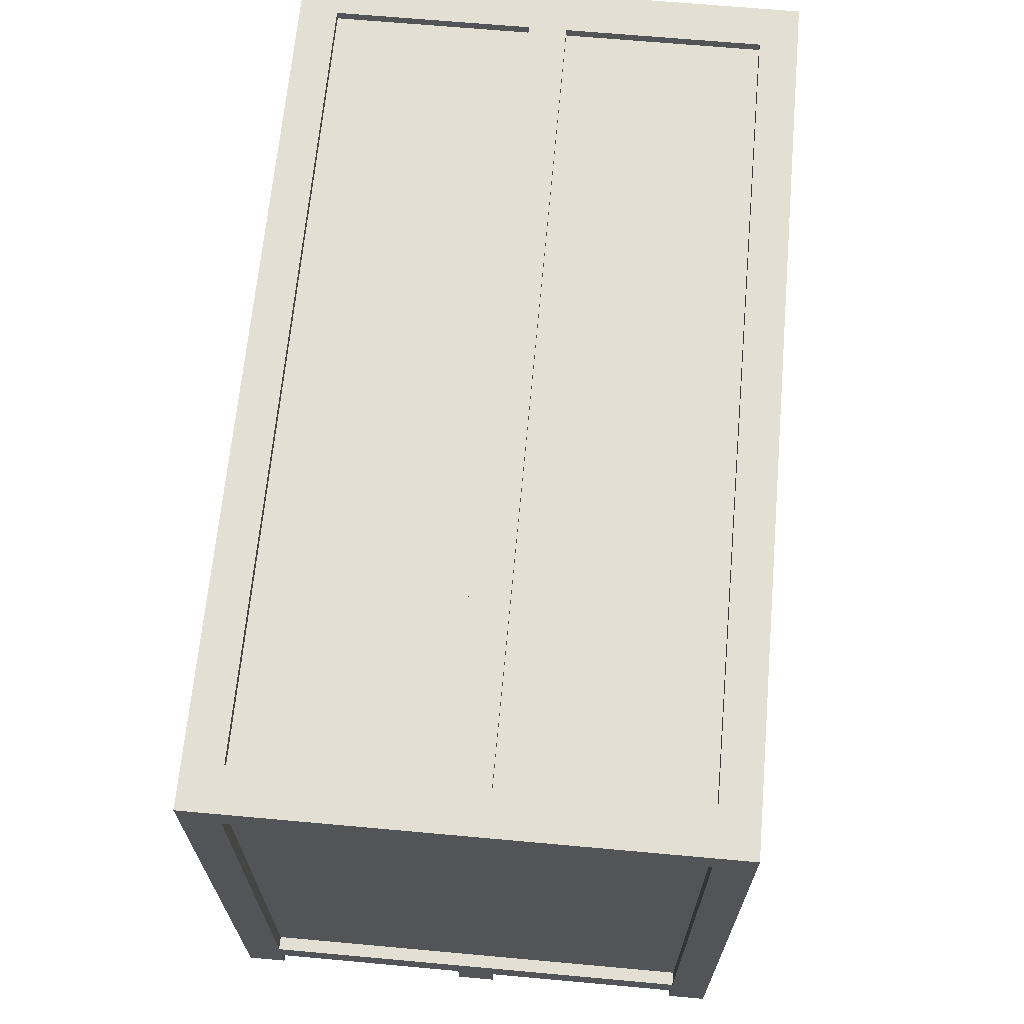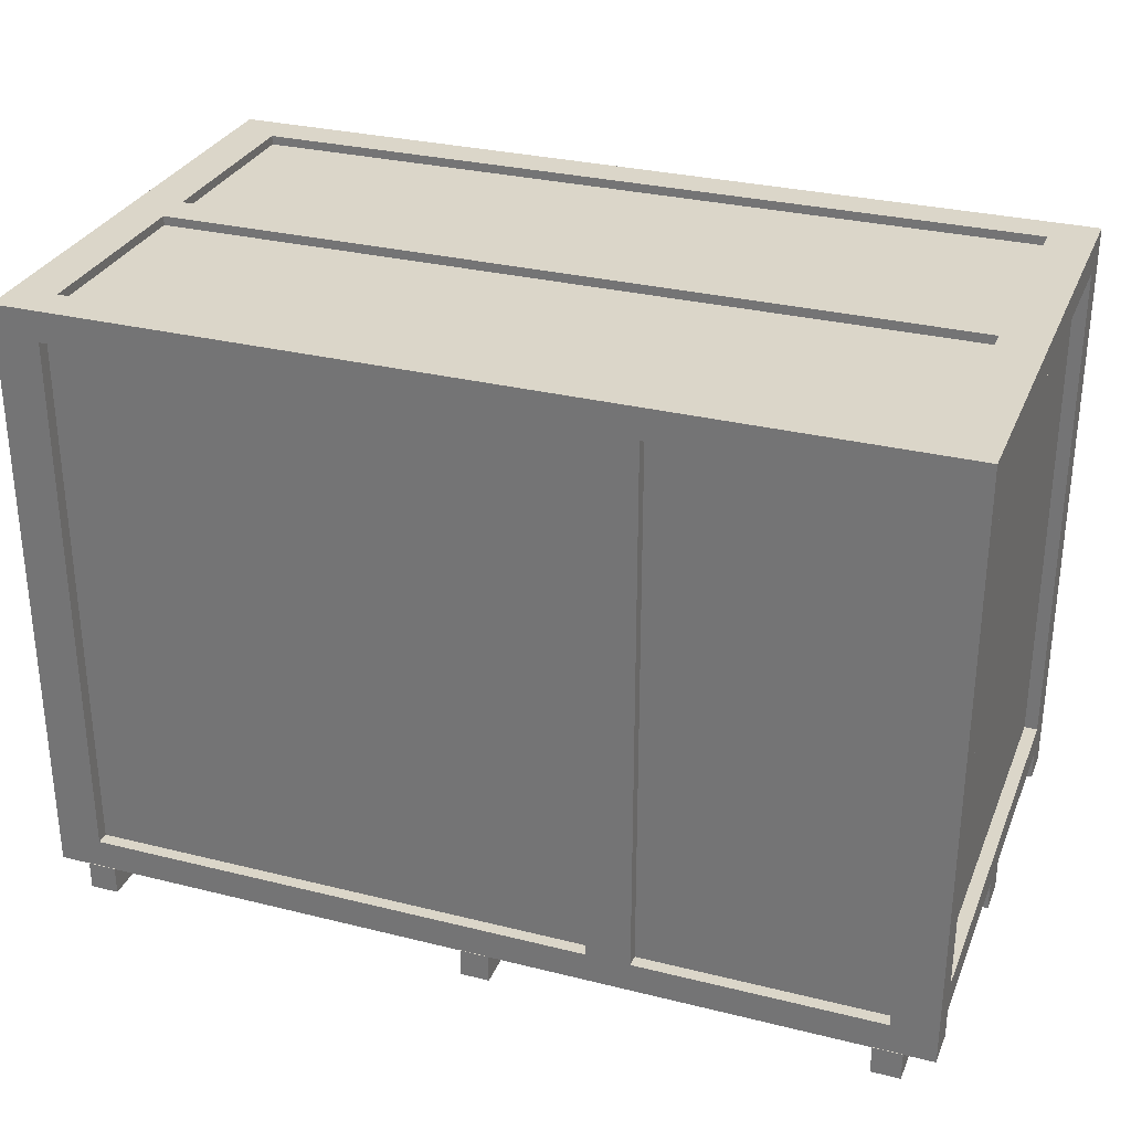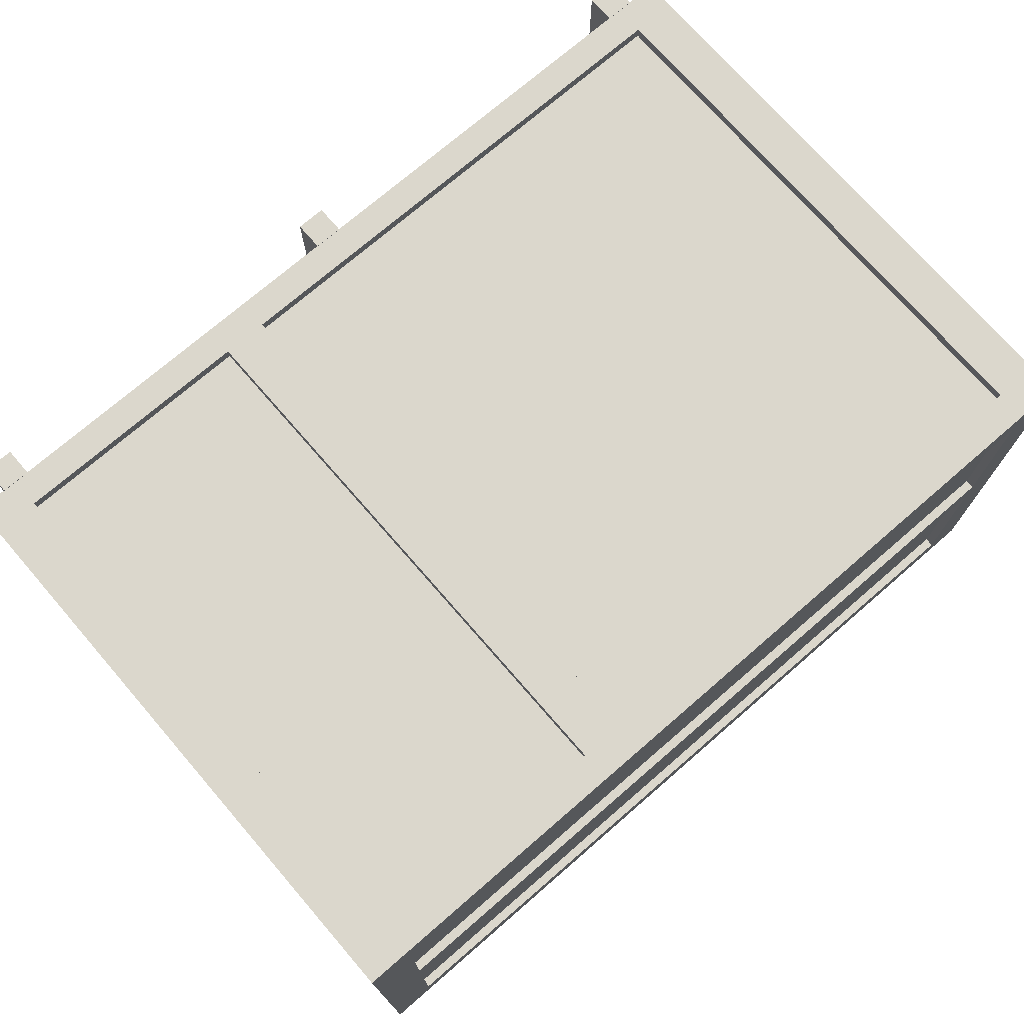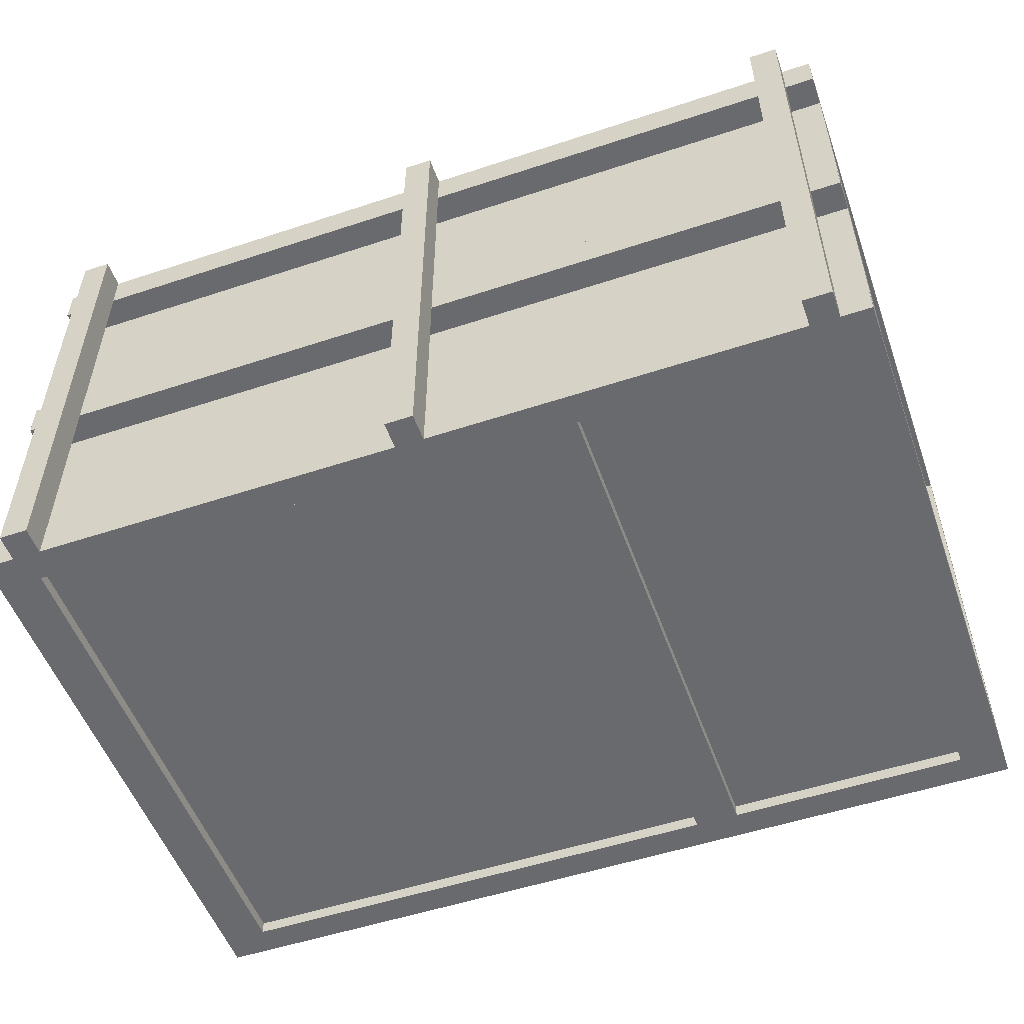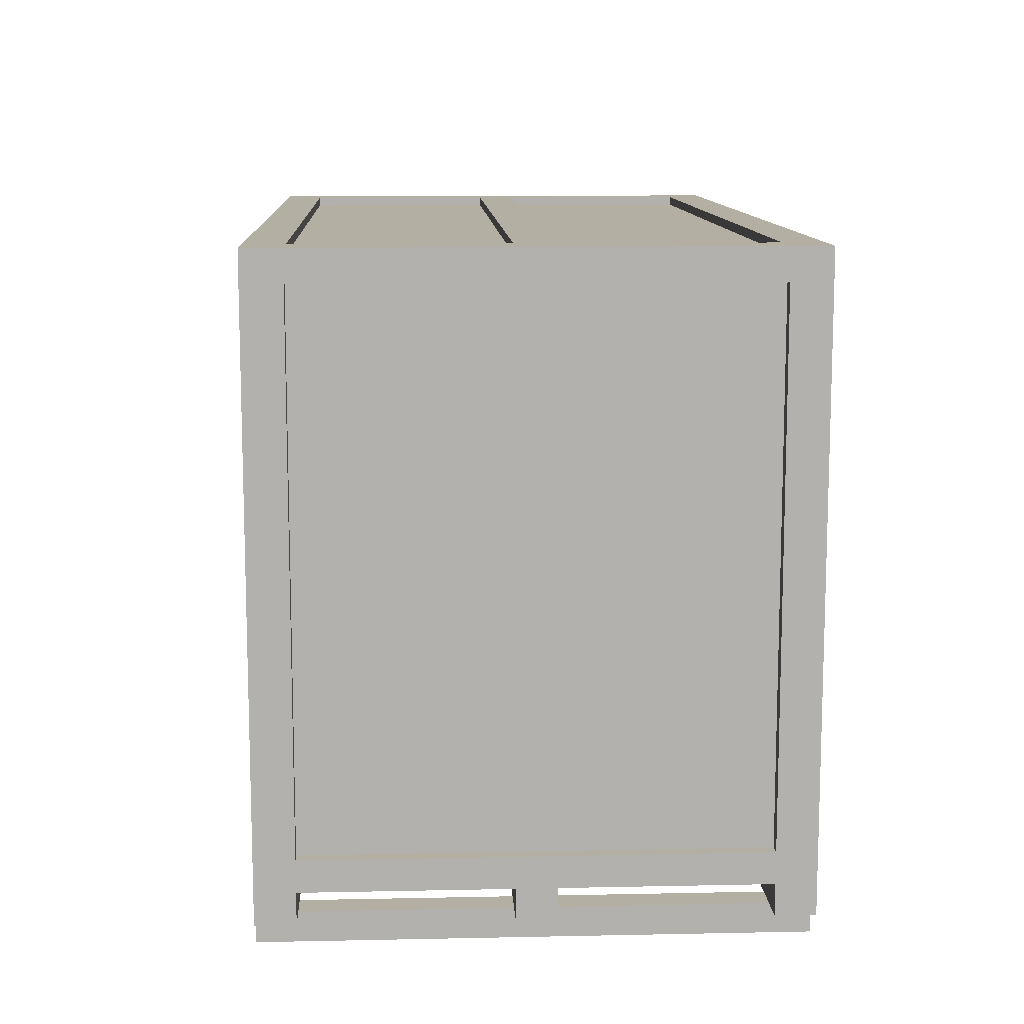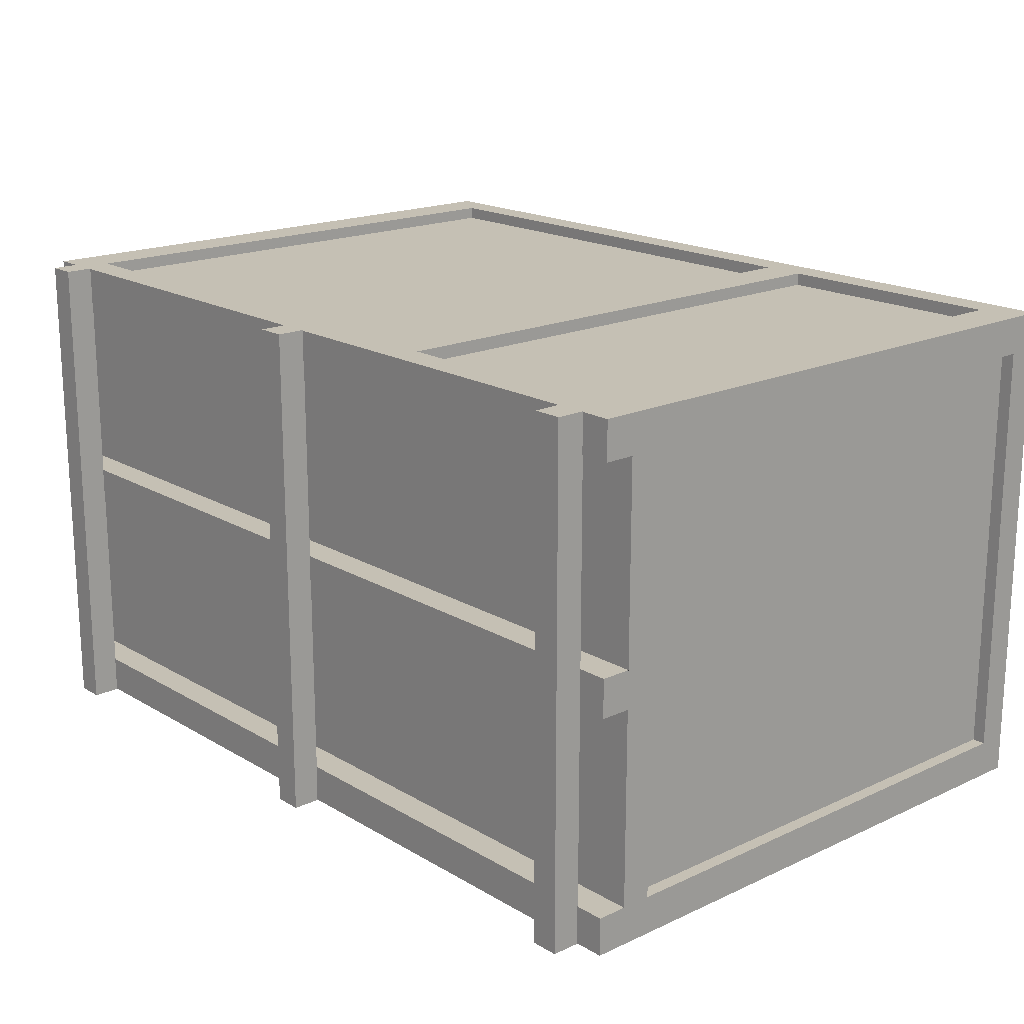
<metadata>
{"format":"obj","ext":"obj","renderer":"f3d","projection":"perspective","resolution":1024,"background":"white","views":[{"elev":66.4,"azim":95.2,"up":"+Y"},{"elev":30.1,"azim":19.9,"up":"+Y"},{"elev":73.3,"azim":139.1,"up":"+Z"},{"elev":-53.1,"azim":19.5,"up":"+Z"},{"elev":11.1,"azim":-92.9,"up":"+Y"},{"elev":18.2,"azim":48.4,"up":"+Z"}]}
</metadata>
<code>
o Cube
v 1.4 2.642 -0.8879
v 1.4 0.741 -0.8879
v 1.4 2.642 0.8879
v 1.4 0.741 0.8879
v -1.4 2.642 -0.8879
v -1.4 0.741 -0.8879
v -1.4 2.642 0.8879
v -1.4 0.741 0.8879
v 0.3888 0.741 -0.8879
v -1.555 2.748 0.8879
v -1.555 0.6354 0.8879
v 0.3888 2.642 -0.8879
v -1.555 0.8466 0.7548
v -1.555 2.642 0.7548
v 1.555 2.642 0.7548
v 1.555 0.8466 0.7548
v 0.3888 0.741 0.8879
v 0.3888 2.642 0.8879
v 0.5444 0.741 0.8879
v 0.5444 2.642 0.8879
v -1.4 0.741 0.8435
v -1.4 2.642 0.8435
v 1.4 2.642 0.8435
v 1.4 0.741 0.8435
v 0.5444 0.741 0.8435
v 0.3888 2.642 0.8435
v 0.3888 0.741 0.8435
v 0.5444 2.642 0.8435
v -1.555 2.642 -0.7548
v -1.555 0.8466 -0.7548
v 0.5444 2.642 -0.8879
v 0.5444 0.741 -0.8879
v 1.555 2.642 -0.7548
v 1.555 0.8466 -0.7548
v -1.555 0.6354 -0.8879
v -1.555 2.748 -0.8879
v -1.4 2.642 -0.8435
v -1.4 0.741 -0.8435
v 0.3888 2.642 -0.8435
v 0.3888 0.741 -0.8435
v 1.4 2.642 -0.8435
v 1.4 0.741 -0.8435
v 0.5444 0.741 -0.8435
v 0.5444 2.642 -0.8435
v 1.555 2.748 -0.8879
v 1.555 0.6354 -0.8879
v 1.555 2.748 0.8879
v 1.555 0.6354 0.8879
v 1.509 2.642 -0.7548
v 1.509 0.8466 -0.7548
v 1.509 2.642 0.7548
v 1.509 0.8466 0.7548
v -1.509 0.8466 -0.7548
v -1.509 0.8466 0.7548
v -1.509 2.642 0.7548
v -1.509 2.642 -0.7548
v -1.555 0.6354 -0.7548
v -1.555 0.6354 0.7548
v 1.555 0.6354 0.7548
v 1.555 0.6354 -0.7548
v -1.555 0.741 0.7548
v -1.555 0.741 -0.7548
v 1.555 0.741 0.7548
v 1.555 0.741 -0.7548
v -1.4 2.748 -0.7548
v -1.4 2.748 0.7548
v 1.4 2.748 0.7548
v 1.4 2.748 -0.7548
v -1.4 2.748 -0.0666
v 1.4 2.748 -0.0666
v -1.4 2.748 0.0666
v 1.4 2.748 0.0666
v 1.4 2.716 0.7548
v 1.4 2.716 -0.7548
v -1.4 2.716 -0.7548
v 1.4 2.716 0.0666
v -1.4 2.716 0.7548
v -1.4 2.716 0.0666
v 1.4 2.716 -0.0666
v -1.4 2.716 -0.0666
v -1.555 0.741 0.0666
v 1.555 0.741 0.0666
v 1.555 0.741 -0.0666
v -1.555 0.741 -0.0666
v -1.555 0.6354 -0.0666
v -1.555 0.6354 0.0666
v 1.555 0.6354 0.0666
v 1.555 0.6354 -0.0666
v -0.05 0.5369 0.89
v -0.05 0.6369 0.89
v -0.05 0.5369 -0.89
v -0.05 0.6369 -0.89
v 0.05 0.5369 0.89
v 0.05 0.6369 0.89
v 0.05 0.5369 -0.89
v 0.05 0.6369 -0.89
v 1.35 0.5369 0.89
v 1.35 0.6369 0.89
v 1.35 0.5369 -0.89
v 1.35 0.6369 -0.89
v 1.45 0.5369 0.89
v 1.45 0.6369 0.89
v 1.45 0.5369 -0.89
v 1.45 0.6369 -0.89
v -1.45 0.5369 0.89
v -1.45 0.6369 0.89
v -1.45 0.5369 -0.89
v -1.45 0.6369 -0.89
v -1.35 0.5369 0.89
v -1.35 0.6369 0.89
v -1.35 0.5369 -0.89
v -1.35 0.6369 -0.89
f 19 4 24 25
f 20 19 25 28
f 29 30 53 56
f 5 12 39 37
f 16 34 50 52
f 12 9 40 39
f 4 48 47 3
f 17 18 26 27
f 11 8 7 10
f 22 21 27 26
f 24 23 28 25
f 4 3 23 24
f 8 17 27 21
f 18 7 22 26
f 3 20 28 23
f 7 8 21 22
f 46 2 1 45
f 35 6 9 32 2 46
f 41 42 43 44
f 38 37 39 40
f 31 1 41 44
f 1 2 42 41
f 9 6 38 40
f 32 31 44 43
f 6 5 37 38
f 2 32 43 42
f 50 49 51 52
f 15 16 52 51
f 33 15 51 49
f 34 33 49 50
f 54 55 56 53
f 30 13 54 53
f 14 29 56 55
f 13 14 55 54
f 30 29 36 35 57 62
f 47 15 33 45
f 87 86 85 88
f 82 81 86 87
f 81 82 63 61
f 85 84 83 88
f 62 64 83 84
f 35 46 60 57
f 8 11 48 4 19 17
f 16 15 47 48 59 63
f 63 82 83 64 34 16
f 62 64 60 57
f 66 67 73 77
f 62 84 81 61 13 30
f 33 34 64 60 46 45
f 14 10 36 29
f 71 66 77 78
f 13 61 58 11 10 14
f 32 9 12 31
f 45 68 70 72 67 47
f 69 71 72 70
f 75 80 79 74
f 73 76 78 77
f 71 78 76 72
f 68 65 75 74
f 67 72 76 73
f 70 68 74 79
f 65 36 10 66 71 69
f 65 69 80 75
f 69 70 79 80
f 48 11 58 59
f 66 10 47 67
f 83 82 87 88
f 36 65 68 45
f 81 84 85 86
f 5 6 35 36
f 12 5 36 45 1 31
f 18 20 3 47 10 7
f 17 19 20 18
f 58 61 63 59
f 89 90 92 91
f 91 92 96 95
f 95 96 94 93
f 93 94 90 89
f 91 95 93 89
f 96 92 90 94
f 97 98 100 99
f 99 100 104 103
f 103 104 102 101
f 101 102 98 97
f 99 103 101 97
f 104 100 98 102
f 105 106 108 107
f 107 108 112 111
f 111 112 110 109
f 109 110 106 105
f 107 111 109 105
f 112 108 106 110

</code>
